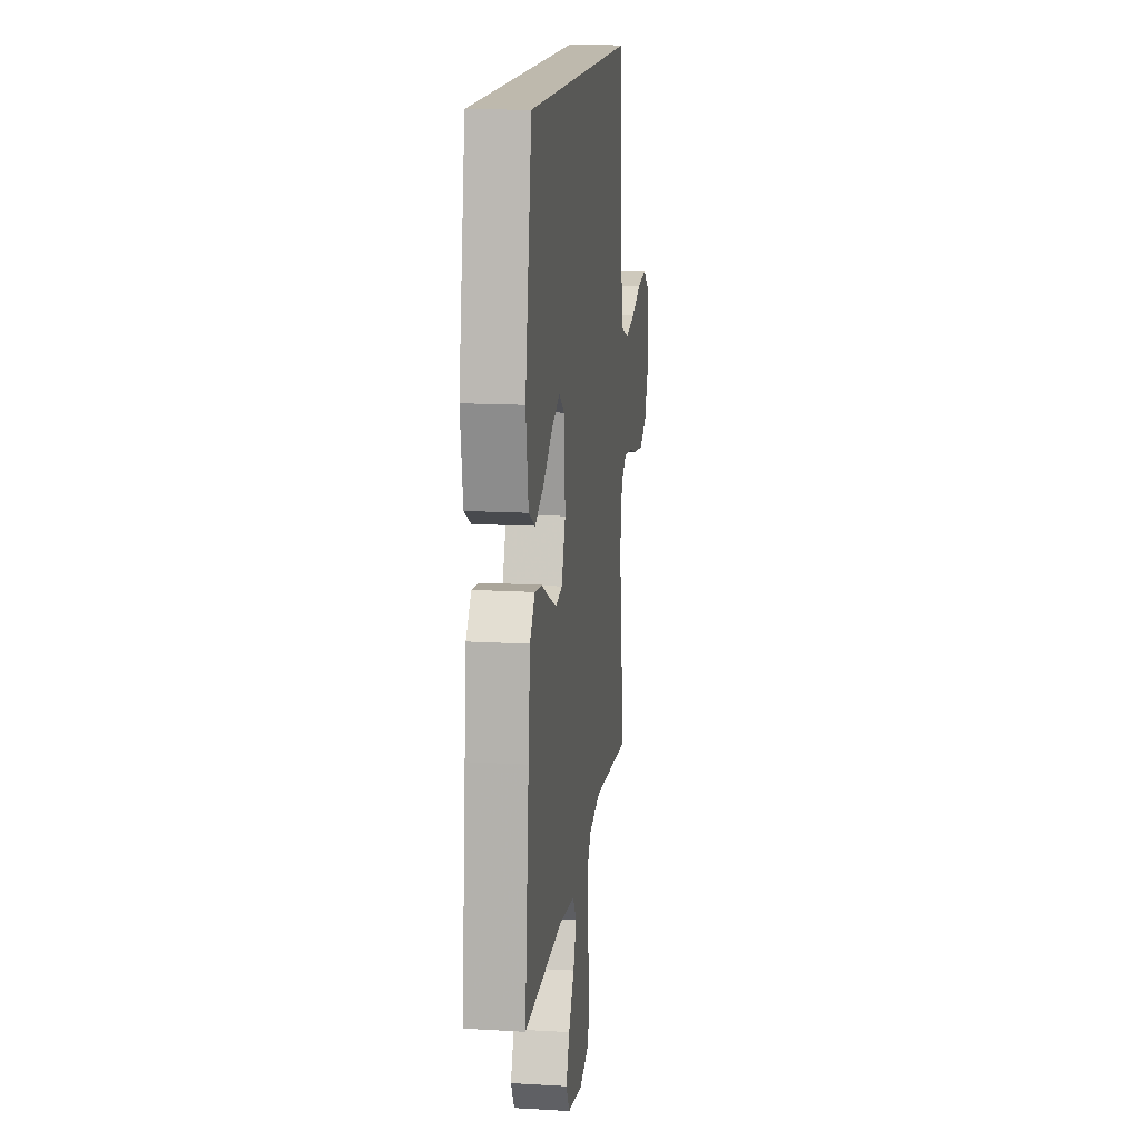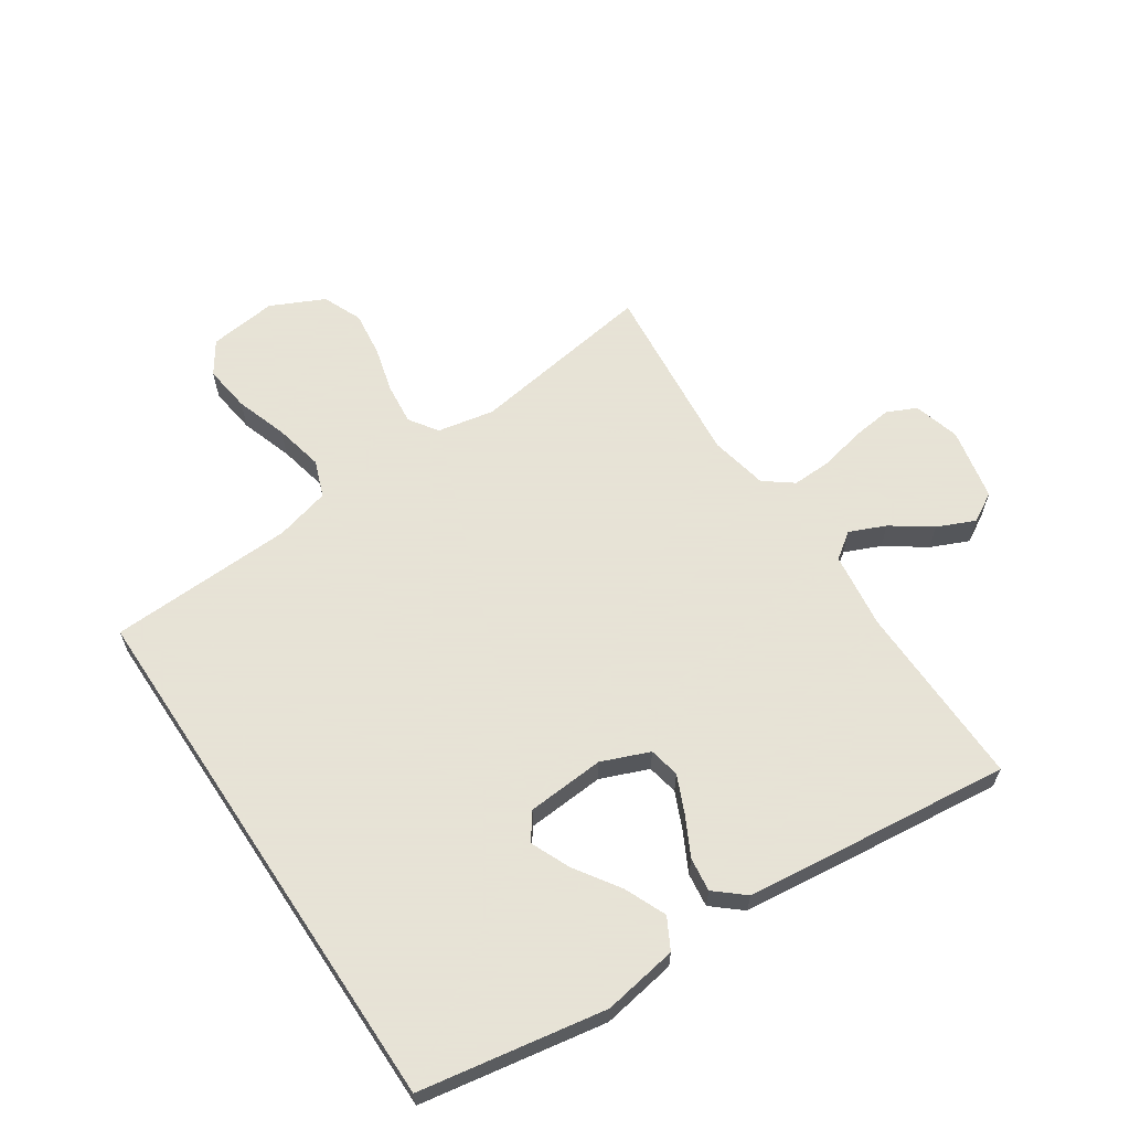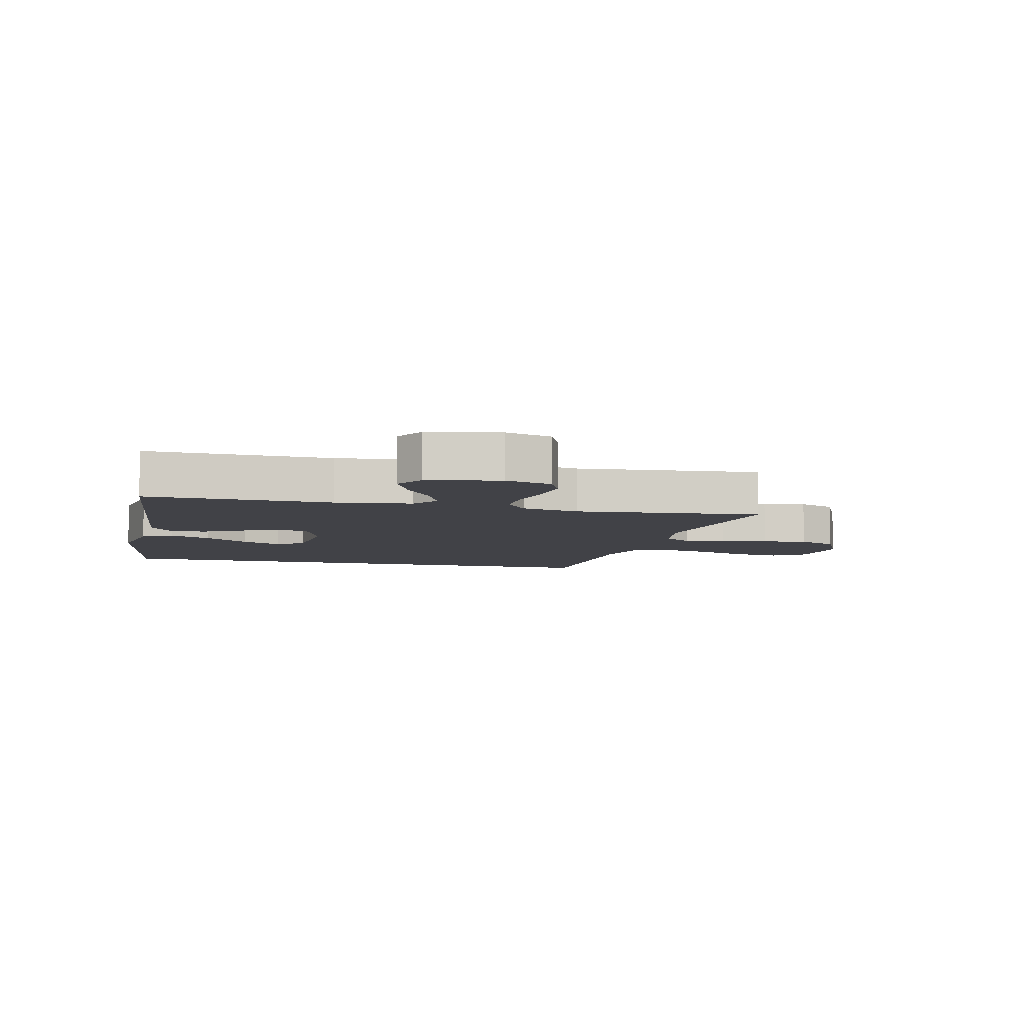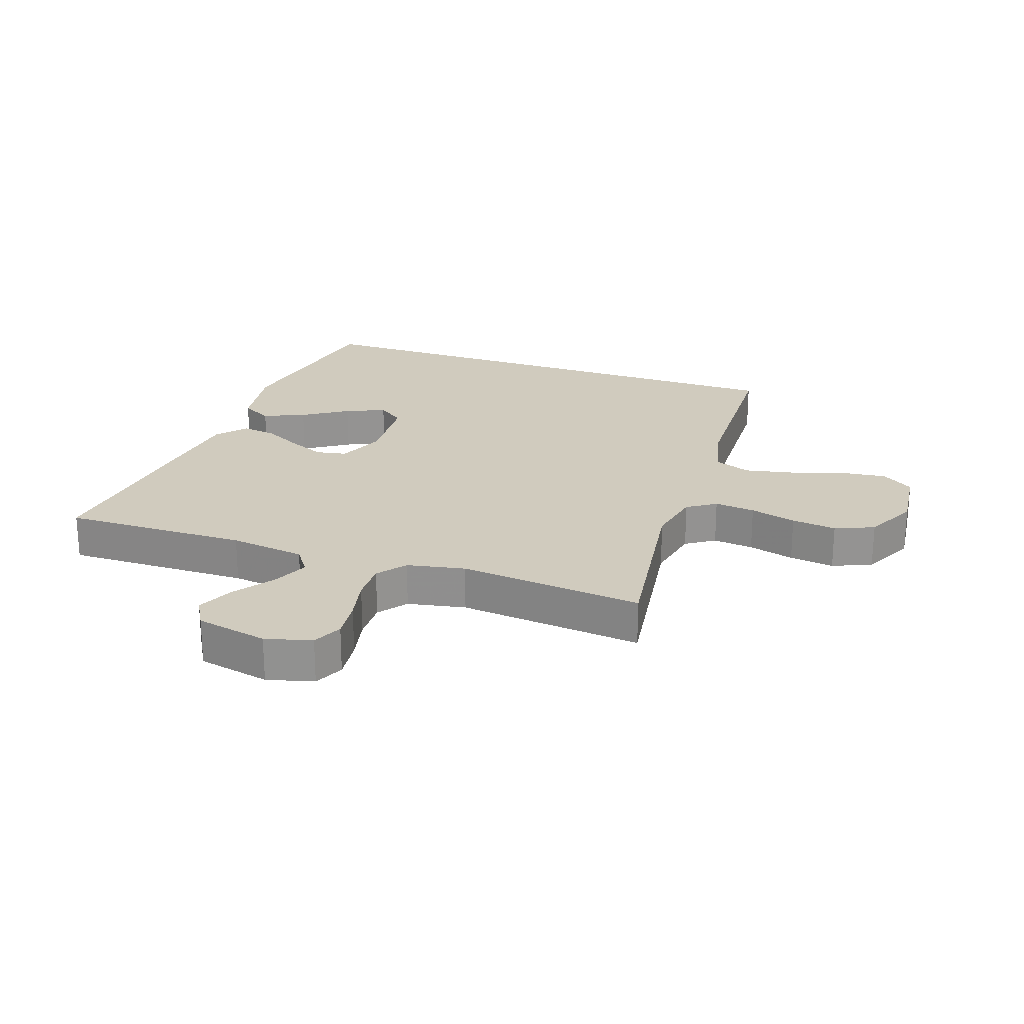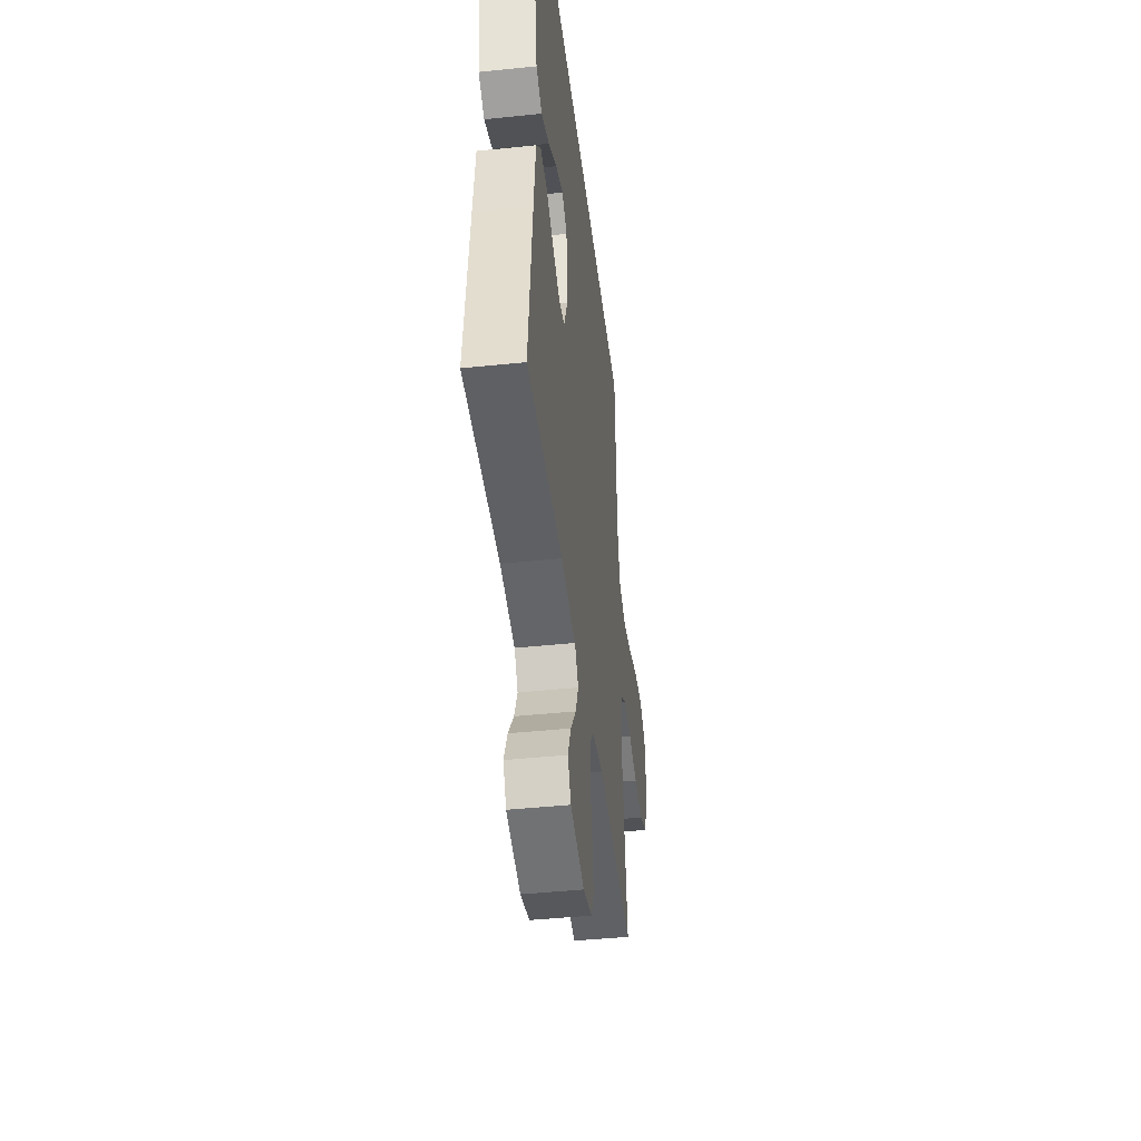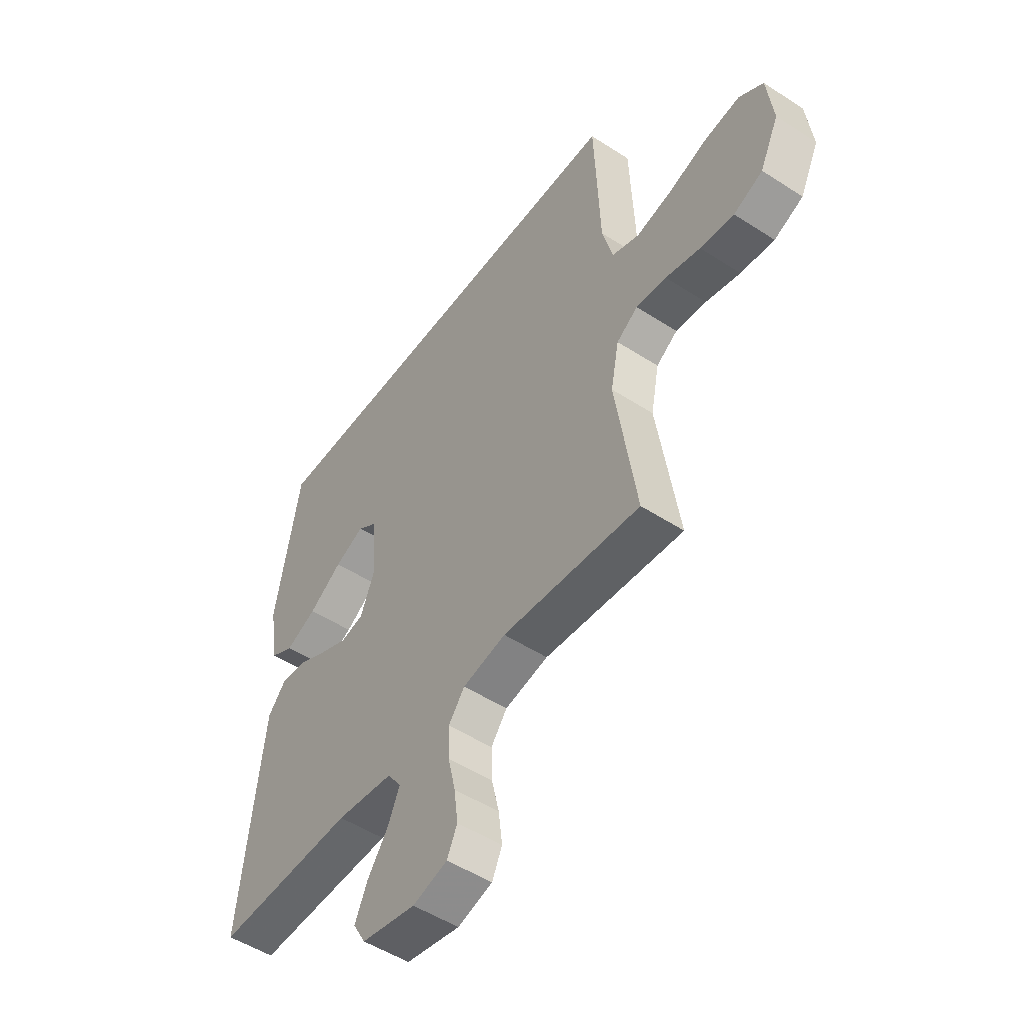
<metadata>
{"format":"obj","ext":"obj","renderer":"f3d","projection":"perspective","resolution":1024,"background":"white","views":[{"elev":15.1,"azim":97.2,"up":"+Z"},{"elev":62.8,"azim":56.4,"up":"+Y"},{"elev":-6.8,"azim":166.4,"up":"+Y"},{"elev":23.5,"azim":-160.6,"up":"+Y"},{"elev":-44.2,"azim":96.9,"up":"+Z"},{"elev":-51.0,"azim":-125.3,"up":"+Z"}]}
</metadata>
<code>
v 0.5 0.07 -0.5
v 0.2 0.07 -0.494
v 0.077 0.07 -0.51
v 0.047 0.07 -0.552
v 0.072 0.07 -0.61
v 0.117 0.07 -0.674
v 0.144 0.07 -0.735
v 0.117 0.07 -0.782
v 0 0.07 -0.806
v -0.075 0.07 -0.785
v -0.097 0.07 -0.737
v -0.089 0.07 -0.671
v -0.073 0.07 -0.601
v -0.071 0.07 -0.536
v -0.106 0.07 -0.49
v -0.2 0.07 -0.471
v -0.5 0.07 -0.5
v -0.455 0.07 -0.2
v -0.473 0.07 -0.108
v -0.519 0.07 -0.077
v -0.585 0.07 -0.084
v -0.66 0.07 -0.104
v -0.733 0.07 -0.113
v -0.796 0.07 -0.086
v -0.837 0.07 0
v -0.824 0.07 0.11
v -0.772 0.07 0.145
v -0.696 0.07 0.135
v -0.612 0.07 0.107
v -0.533 0.07 0.09
v -0.474 0.07 0.112
v -0.451 0.07 0.2
v -0.439 0.07 0.5
v 0.427 0.07 0.5
v 0.479 0.07 0.2
v 0.459 0.07 0.079
v 0.409 0.07 0.052
v 0.342 0.07 0.081
v 0.27 0.07 0.129
v 0.206 0.07 0.157
v 0.163 0.07 0.126
v 0.154 0.07 0
v 0.185 0.07 -0.077
v 0.235 0.07 -0.087
v 0.296 0.07 -0.06
v 0.358 0.07 -0.028
v 0.413 0.07 -0.021
v 0.453 0.07 -0.068
v 0.468 0.07 -0.2
v 0.5 0 -0.5
v 0.2 0 -0.494
v 0.077 0 -0.51
v 0.047 0 -0.552
v 0.072 0 -0.61
v 0.117 0 -0.674
v 0.144 0 -0.735
v 0.117 0 -0.782
v 0 0 -0.806
v -0.075 0 -0.785
v -0.097 0 -0.737
v -0.089 0 -0.671
v -0.073 0 -0.601
v -0.071 0 -0.536
v -0.106 0 -0.49
v -0.2 0 -0.471
v -0.5 0 -0.5
v -0.455 0 -0.2
v -0.473 0 -0.108
v -0.519 0 -0.077
v -0.585 0 -0.084
v -0.66 0 -0.104
v -0.733 0 -0.113
v -0.796 0 -0.086
v -0.837 0 0
v -0.824 0 0.11
v -0.772 0 0.145
v -0.696 0 0.135
v -0.612 0 0.107
v -0.533 0 0.09
v -0.474 0 0.112
v -0.451 0 0.2
v -0.439 0 0.5
v 0.427 0 0.5
v 0.479 0 0.2
v 0.459 0 0.079
v 0.409 0 0.052
v 0.342 0 0.081
v 0.27 0 0.129
v 0.206 0 0.157
v 0.163 0 0.126
v 0.154 0 0
v 0.185 0 -0.077
v 0.235 0 -0.087
v 0.296 0 -0.06
v 0.358 0 -0.028
v 0.413 0 -0.021
v 0.453 0 -0.068
v 0.468 0 -0.2
f 49 1 2
f 48 49 2
f 47 48 2
f 46 47 2
f 45 46 2
f 44 45 2 3
f 43 44 3 4
f 42 43 4
f 41 42 4
f 37 38 39
f 36 37 39
f 35 36 39
f 34 35 39
f 34 39 40
f 34 40 41
f 33 34 41
f 32 33 41
f 27 28 29
f 26 27 29
f 25 26 29
f 24 25 29
f 23 24 29
f 22 23 29
f 21 22 29
f 20 21 29 30
f 19 20 30 31
f 16 17 18
f 31 32 41
f 19 31 41
f 18 19 41
f 16 18 41
f 15 16 41
f 11 12 13
f 10 11 13
f 9 10 13
f 8 9 13
f 7 8 13
f 6 7 13
f 5 6 13
f 4 5 13 14
f 4 14 15 41
f 51 50 98
f 51 98 97
f 51 97 96
f 51 96 95
f 51 95 94
f 52 51 94 93
f 53 52 93 92
f 53 92 91
f 53 91 90
f 88 87 86
f 88 86 85
f 88 85 84
f 88 84 83
f 89 88 83
f 90 89 83
f 90 83 82
f 90 82 81
f 78 77 76
f 78 76 75
f 78 75 74
f 78 74 73
f 78 73 72
f 78 72 71
f 78 71 70
f 79 78 70 69
f 80 79 69 68
f 67 66 65
f 90 81 80
f 90 80 68
f 90 68 67
f 90 67 65
f 90 65 64
f 62 61 60
f 62 60 59
f 62 59 58
f 62 58 57
f 62 57 56
f 62 56 55
f 62 55 54
f 63 62 54 53
f 90 64 63 53
f 1 50 51 2
f 2 51 52 3
f 3 52 53 4
f 4 53 54 5
f 5 54 55 6
f 6 55 56 7
f 7 56 57 8
f 8 57 58 9
f 9 58 59 10
f 10 59 60 11
f 11 60 61 12
f 12 61 62 13
f 13 62 63 14
f 14 63 64 15
f 15 64 65 16
f 16 65 66 17
f 17 66 67 18
f 18 67 68 19
f 19 68 69 20
f 20 69 70 21
f 21 70 71 22
f 22 71 72 23
f 23 72 73 24
f 24 73 74 25
f 25 74 75 26
f 26 75 76 27
f 27 76 77 28
f 28 77 78 29
f 29 78 79 30
f 30 79 80 31
f 31 80 81 32
f 32 81 82 33
f 33 82 83 34
f 34 83 84 35
f 35 84 85 36
f 36 85 86 37
f 37 86 87 38
f 38 87 88 39
f 39 88 89 40
f 40 89 90 41
f 41 90 91 42
f 42 91 92 43
f 43 92 93 44
f 44 93 94 45
f 45 94 95 46
f 46 95 96 47
f 47 96 97 48
f 48 97 98 49
f 49 98 50 1

</code>
